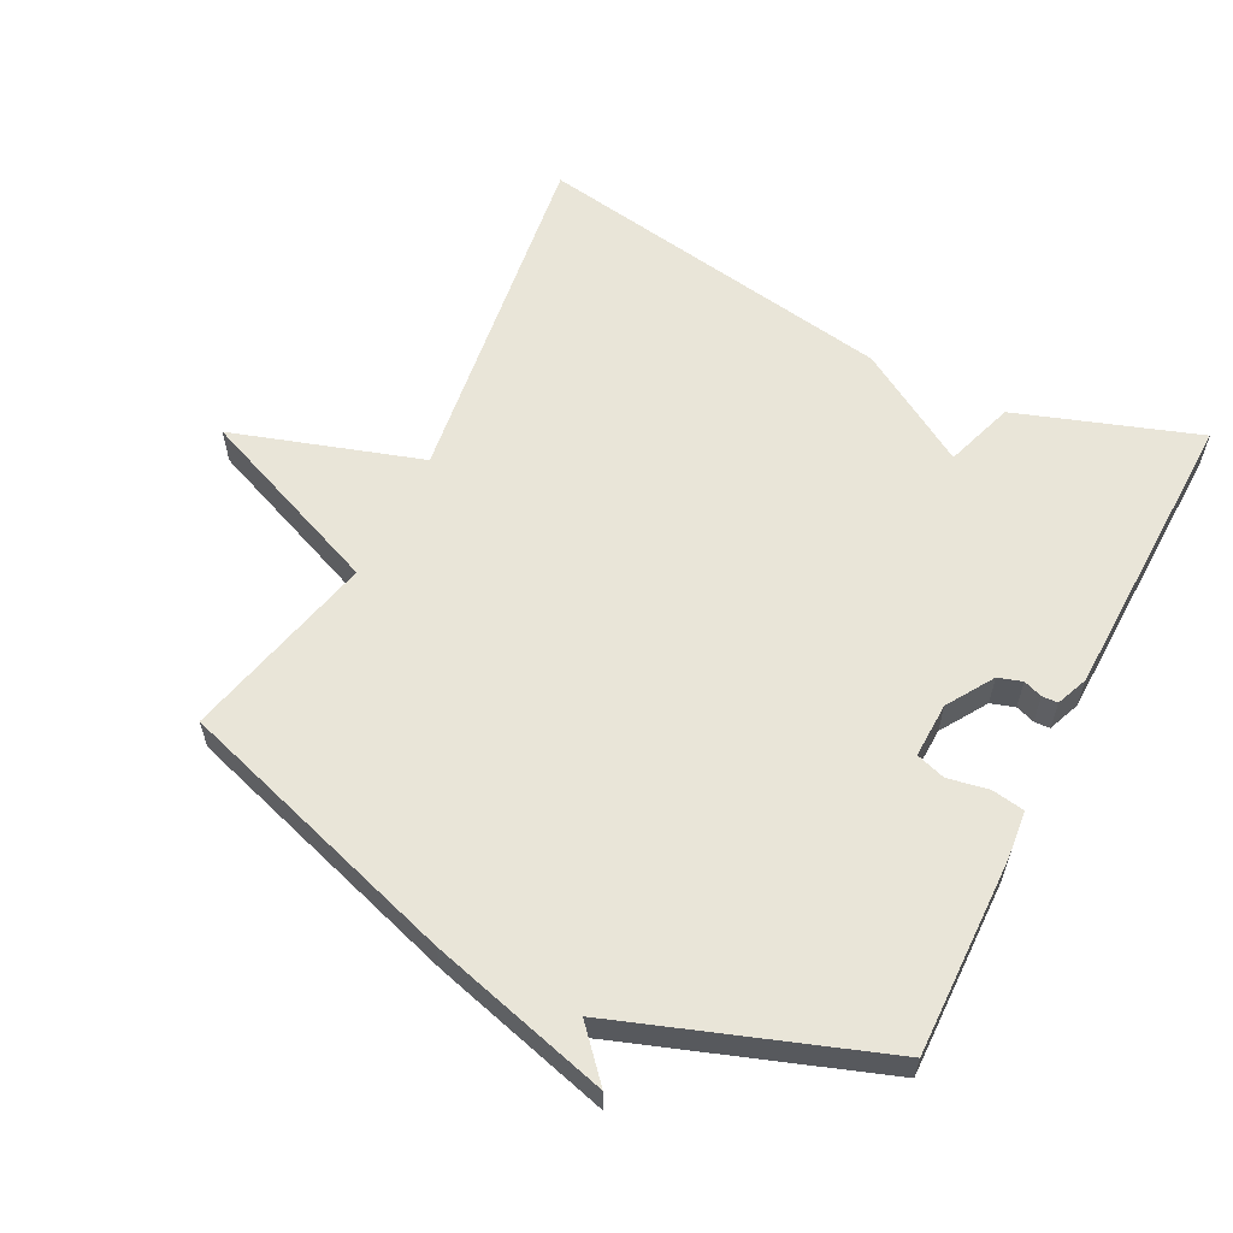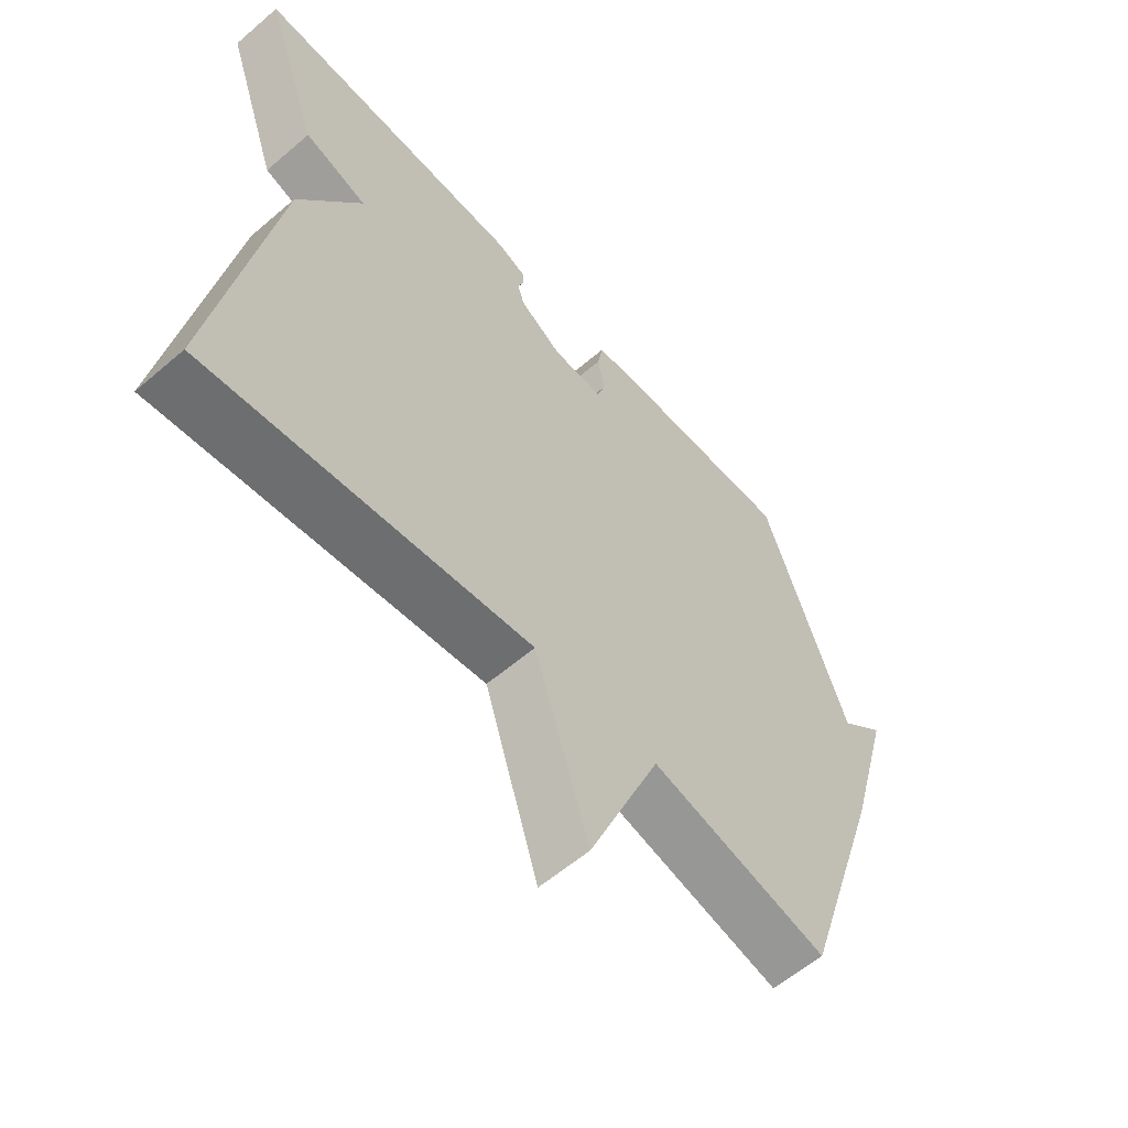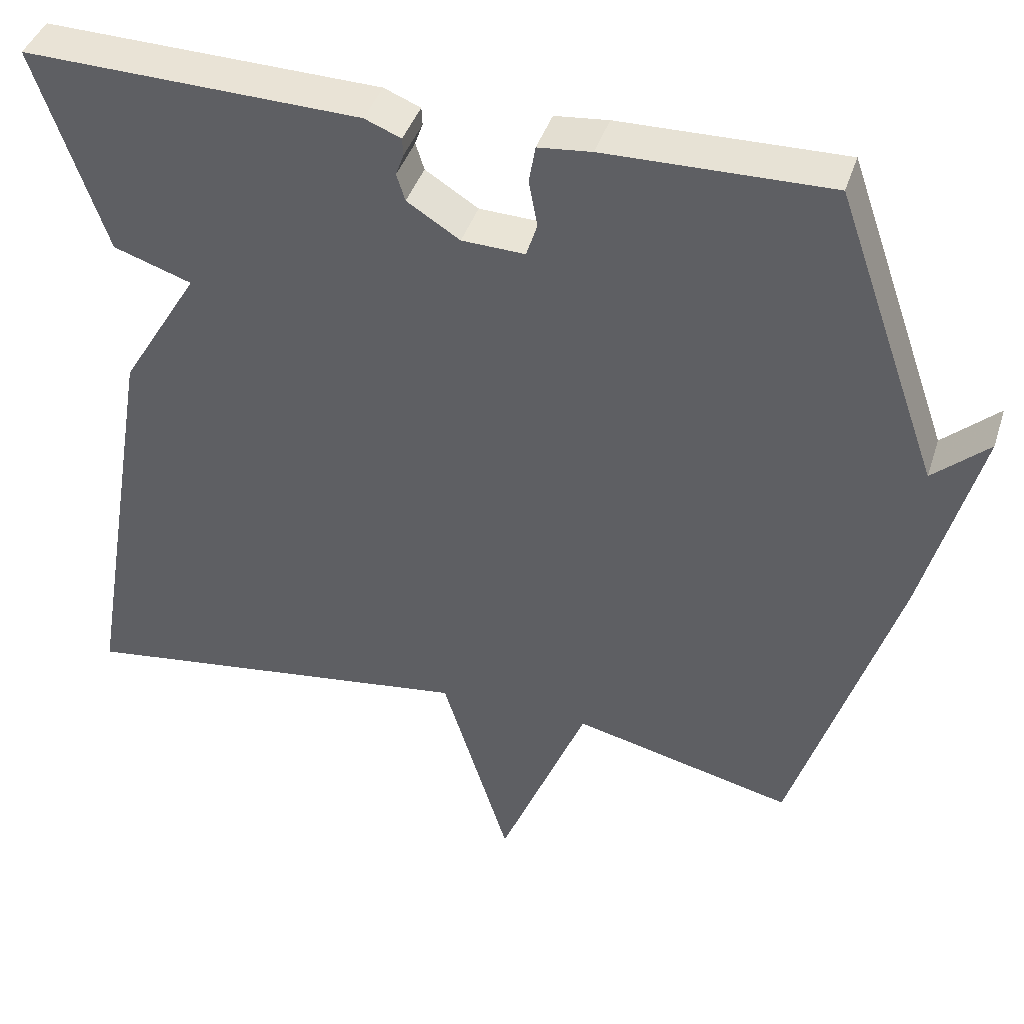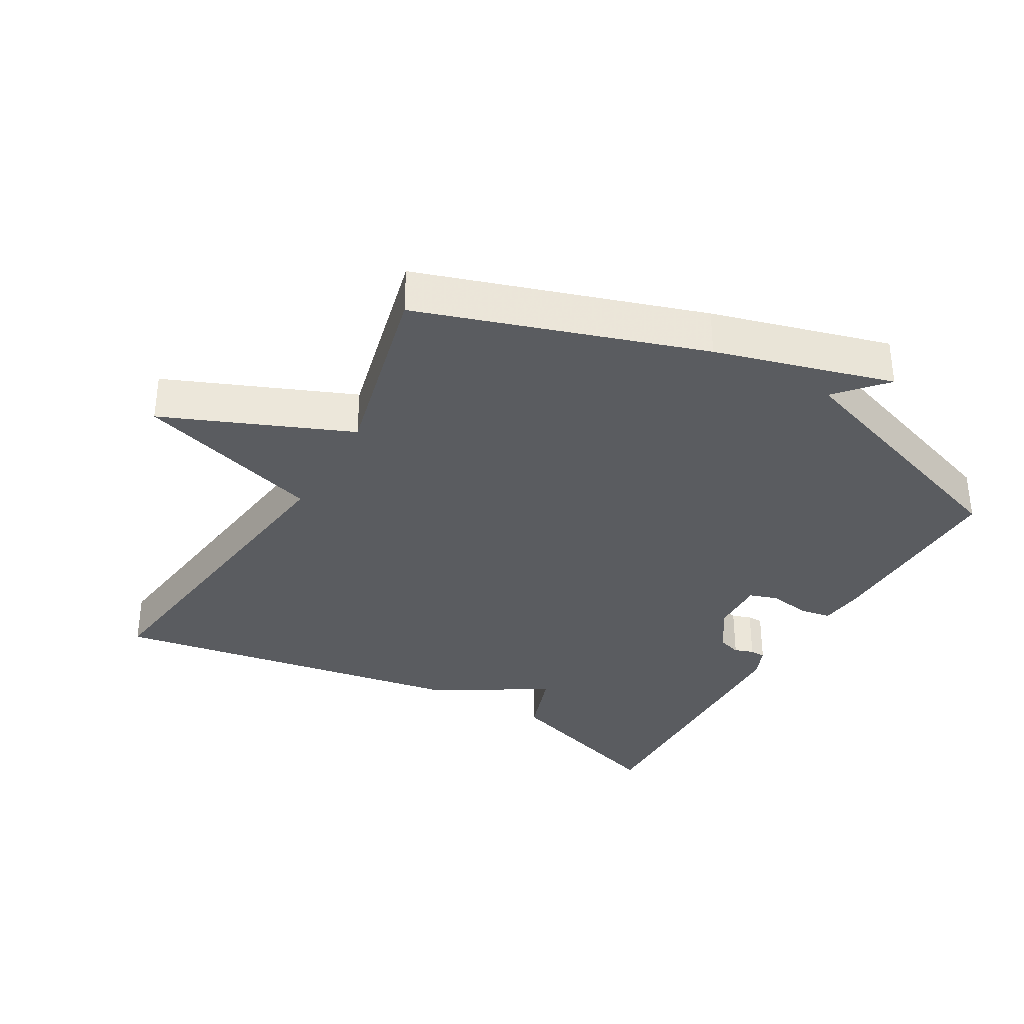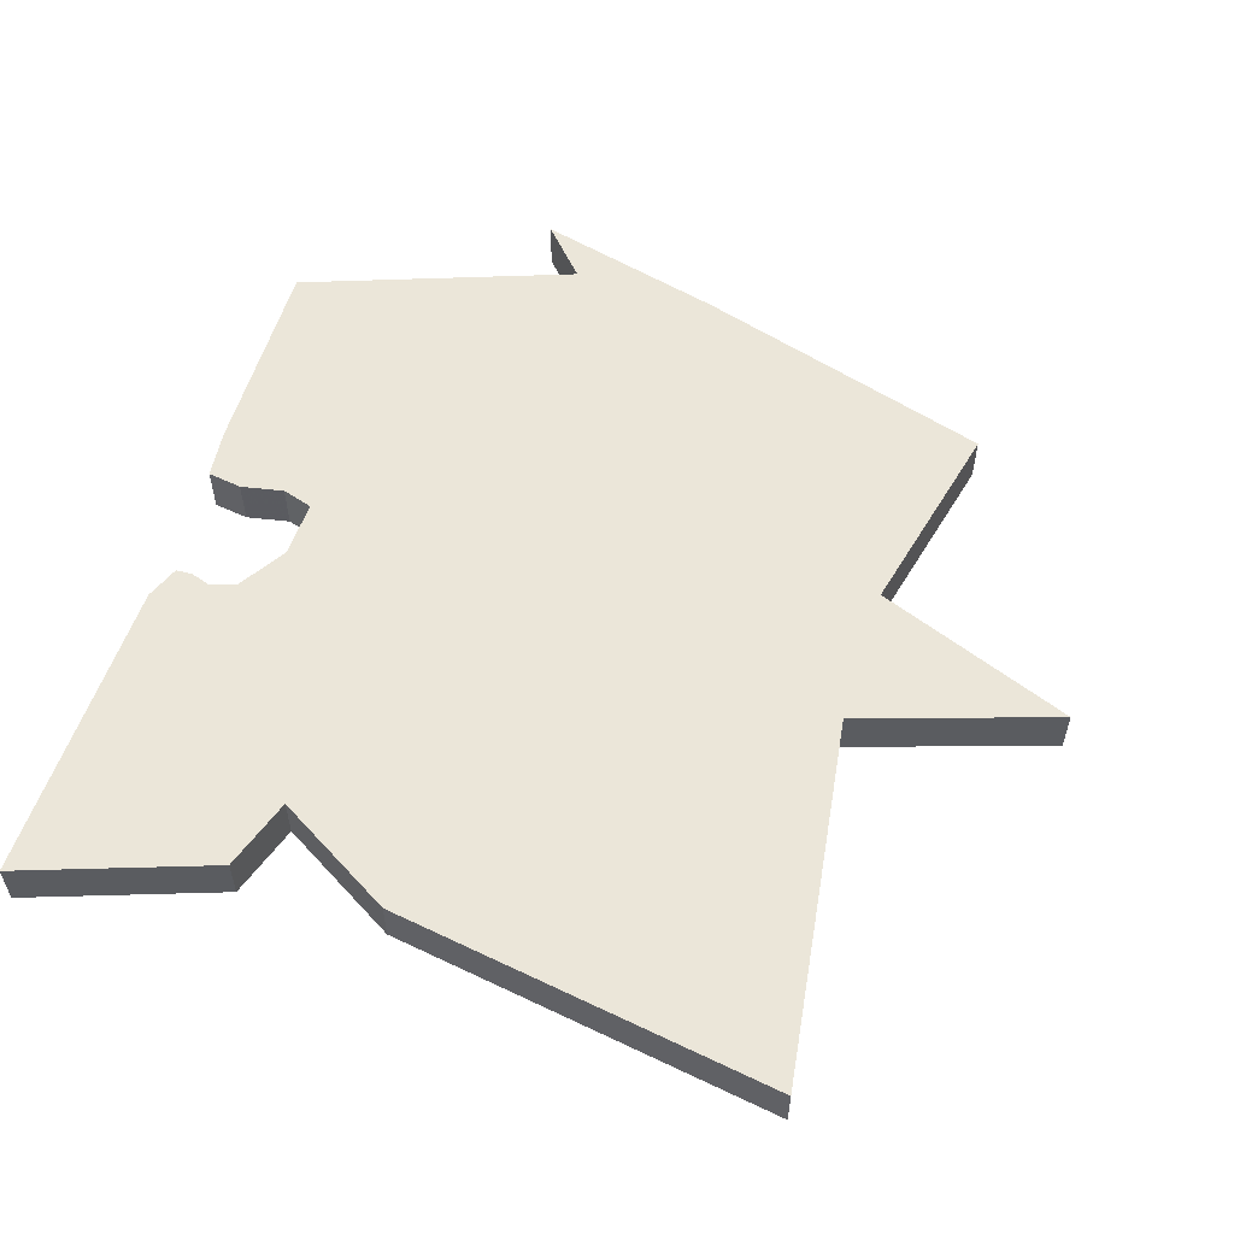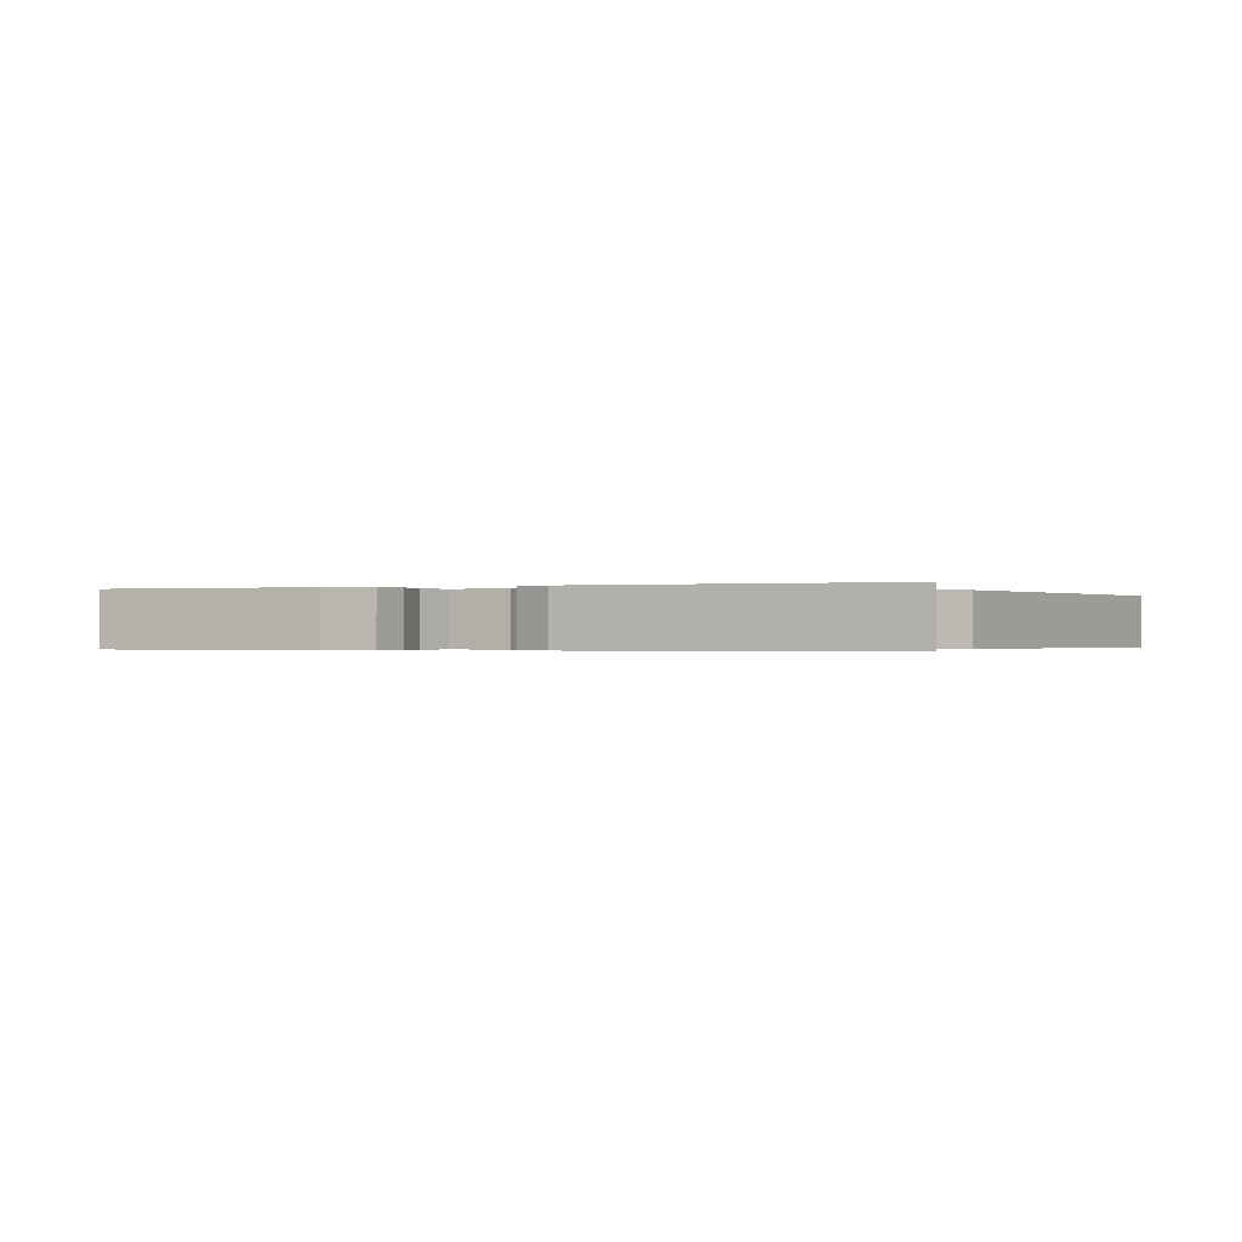
<metadata>
{"format":"obj","ext":"obj","renderer":"f3d","projection":"perspective","resolution":1024,"background":"white","views":[{"elev":59.7,"azim":-63.2,"up":"+Y"},{"elev":-59.6,"azim":131.3,"up":"+Z"},{"elev":41.1,"azim":-162.8,"up":"+Z"},{"elev":-34.4,"azim":-119.7,"up":"+Y"},{"elev":55.9,"azim":107.1,"up":"+Y"},{"elev":-0.3,"azim":23.3,"up":"+Y"}]}
</metadata>
<code>
v 0.5 0.07 0.5
v 0.41 0.07 0.235
v 0.309 0.07 0.201
v 0.41 0.07 0.035
v 0.5 0.07 -0.5
v -0.016 0.07 -0.432
v -0.103 0.07 -0.708
v -0.216 0.07 -0.432
v -0.5 0.07 -0.5
v -0.634 0.07 -0.081
v -0.706 0.07 0.183
v -0.634 0.07 0.119
v -0.5 0.07 0.5
v -0.211 0.07 0.495
v -0.142 0.07 0.488
v -0.134 0.07 0.44
v -0.145 0.07 0.38
v -0.131 0.07 0.337
v -0.05 0.07 0.34
v 0.018 0.07 0.383
v 0.029 0.07 0.418
v 0.019 0.07 0.446
v 0.02 0.07 0.469
v 0.067 0.07 0.488
v 0.5 0 0.5
v 0.41 0 0.235
v 0.309 0 0.201
v 0.41 0 0.035
v 0.5 0 -0.5
v -0.016 0 -0.432
v -0.103 0 -0.708
v -0.216 0 -0.432
v -0.5 0 -0.5
v -0.634 0 -0.081
v -0.706 0 0.183
v -0.634 0 0.119
v -0.5 0 0.5
v -0.211 0 0.495
v -0.142 0 0.488
v -0.134 0 0.44
v -0.145 0 0.38
v -0.131 0 0.337
v -0.05 0 0.34
v 0.018 0 0.383
v 0.029 0 0.418
v 0.019 0 0.446
v 0.02 0 0.469
v 0.067 0 0.488
f 1 2 3
f 24 1 3
f 23 24 3
f 22 23 3
f 21 22 3
f 4 5 6
f 3 4 6
f 21 3 6
f 20 21 6
f 6 7 8
f 20 6 8
f 19 20 8
f 8 9 10
f 19 8 10
f 18 19 10
f 17 18 10
f 16 17 10
f 15 16 10
f 14 15 10
f 13 14 10
f 12 13 10
f 10 11 12
f 27 26 25
f 27 25 48
f 27 48 47
f 27 47 46
f 27 46 45
f 30 29 28
f 30 28 27
f 30 27 45
f 30 45 44
f 32 31 30
f 32 30 44
f 32 44 43
f 34 33 32
f 34 32 43
f 34 43 42
f 34 42 41
f 34 41 40
f 34 40 39
f 34 39 38
f 34 38 37
f 34 37 36
f 36 35 34
f 1 25 26 2
f 2 26 27 3
f 3 27 28 4
f 4 28 29 5
f 5 29 30 6
f 6 30 31 7
f 7 31 32 8
f 8 32 33 9
f 9 33 34 10
f 10 34 35 11
f 11 35 36 12
f 12 36 37 13
f 13 37 38 14
f 14 38 39 15
f 15 39 40 16
f 16 40 41 17
f 17 41 42 18
f 18 42 43 19
f 19 43 44 20
f 20 44 45 21
f 21 45 46 22
f 22 46 47 23
f 23 47 48 24
f 24 48 25 1

</code>
